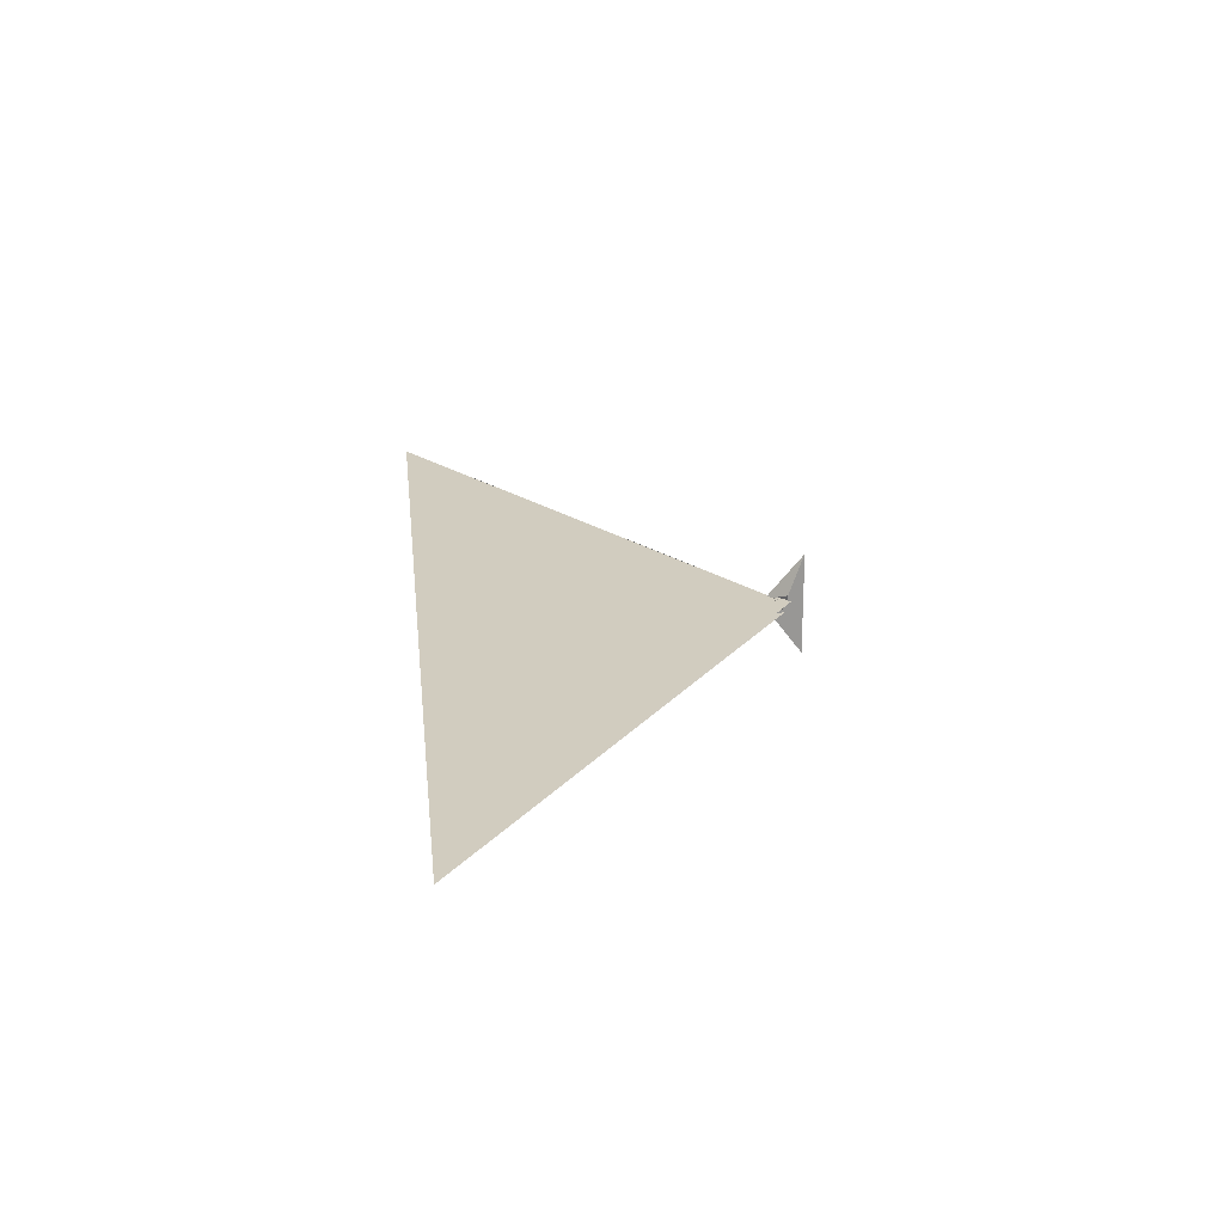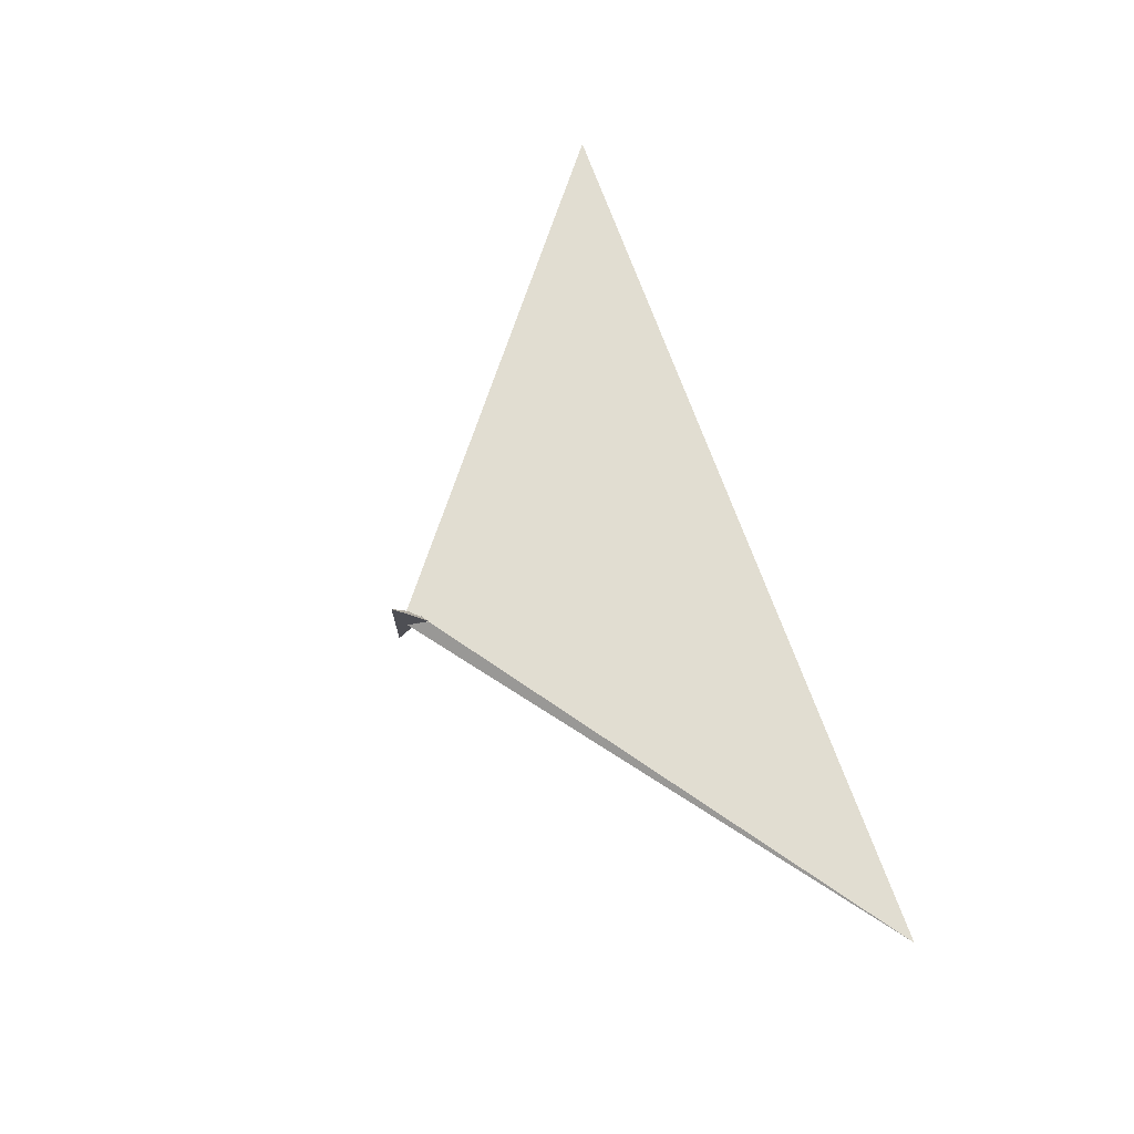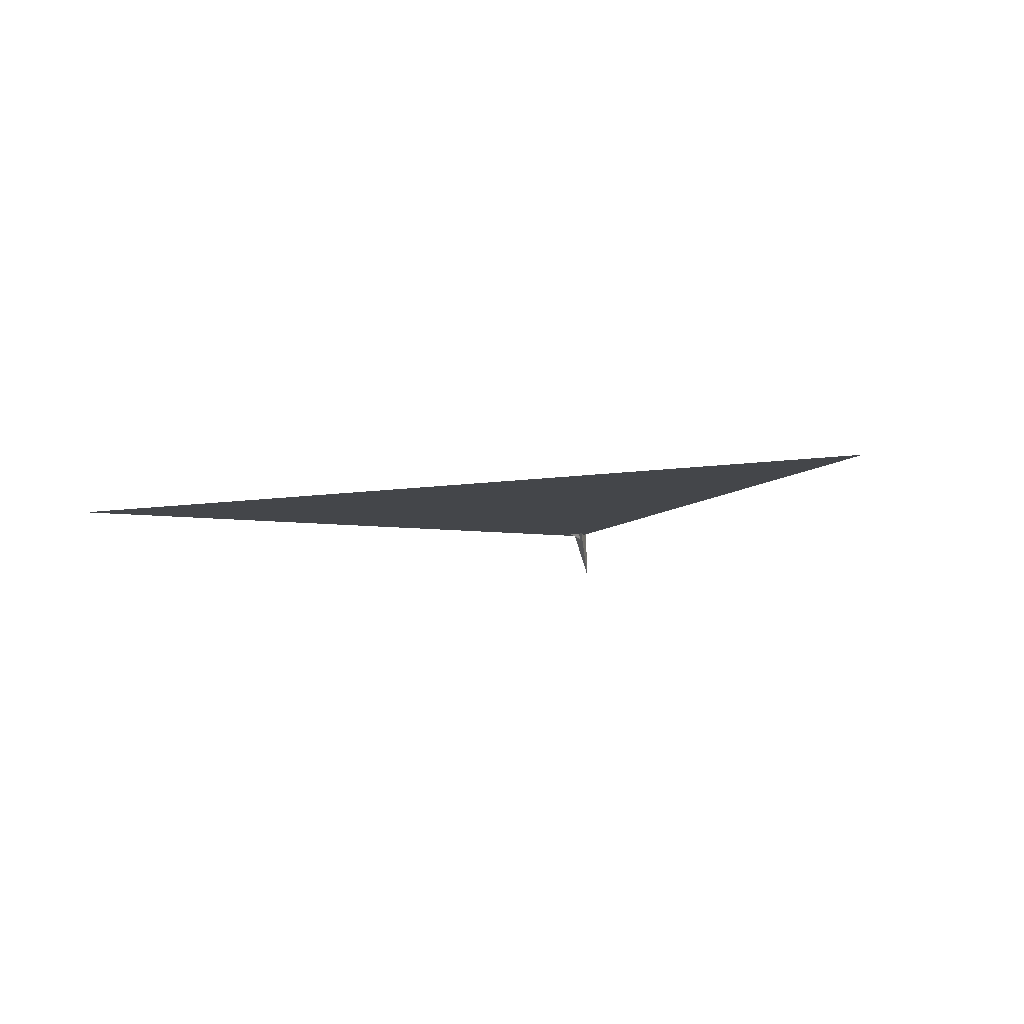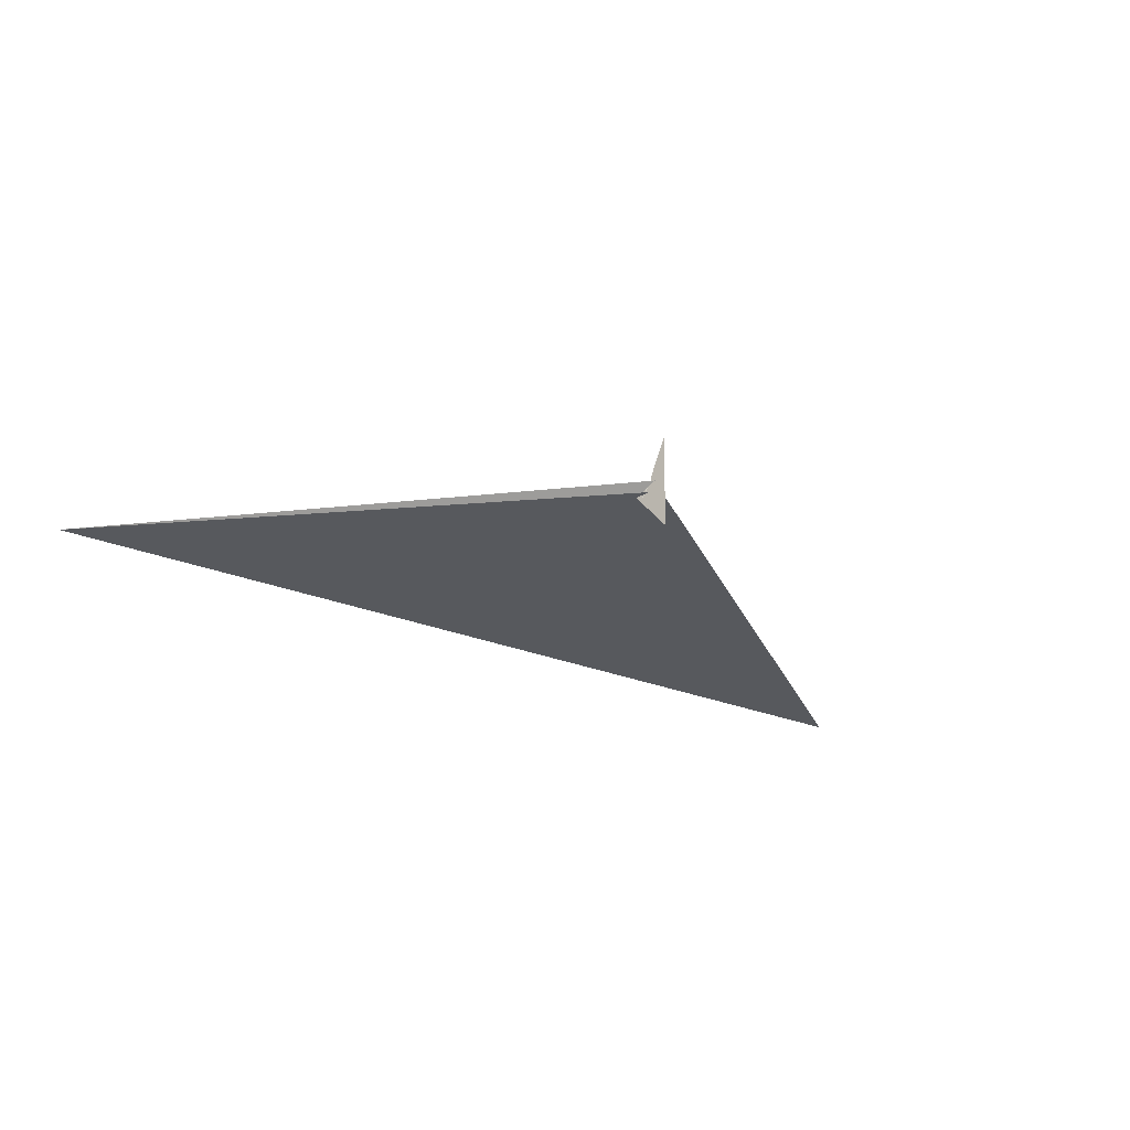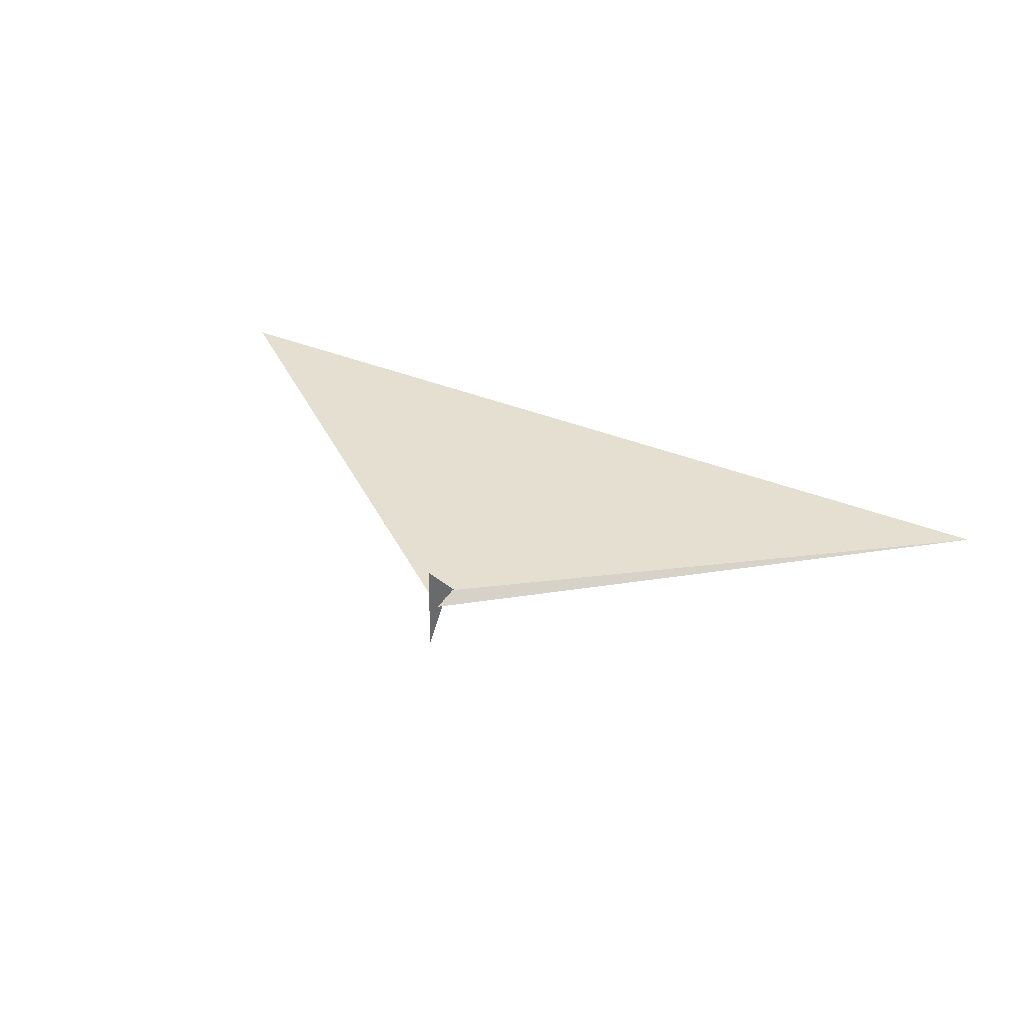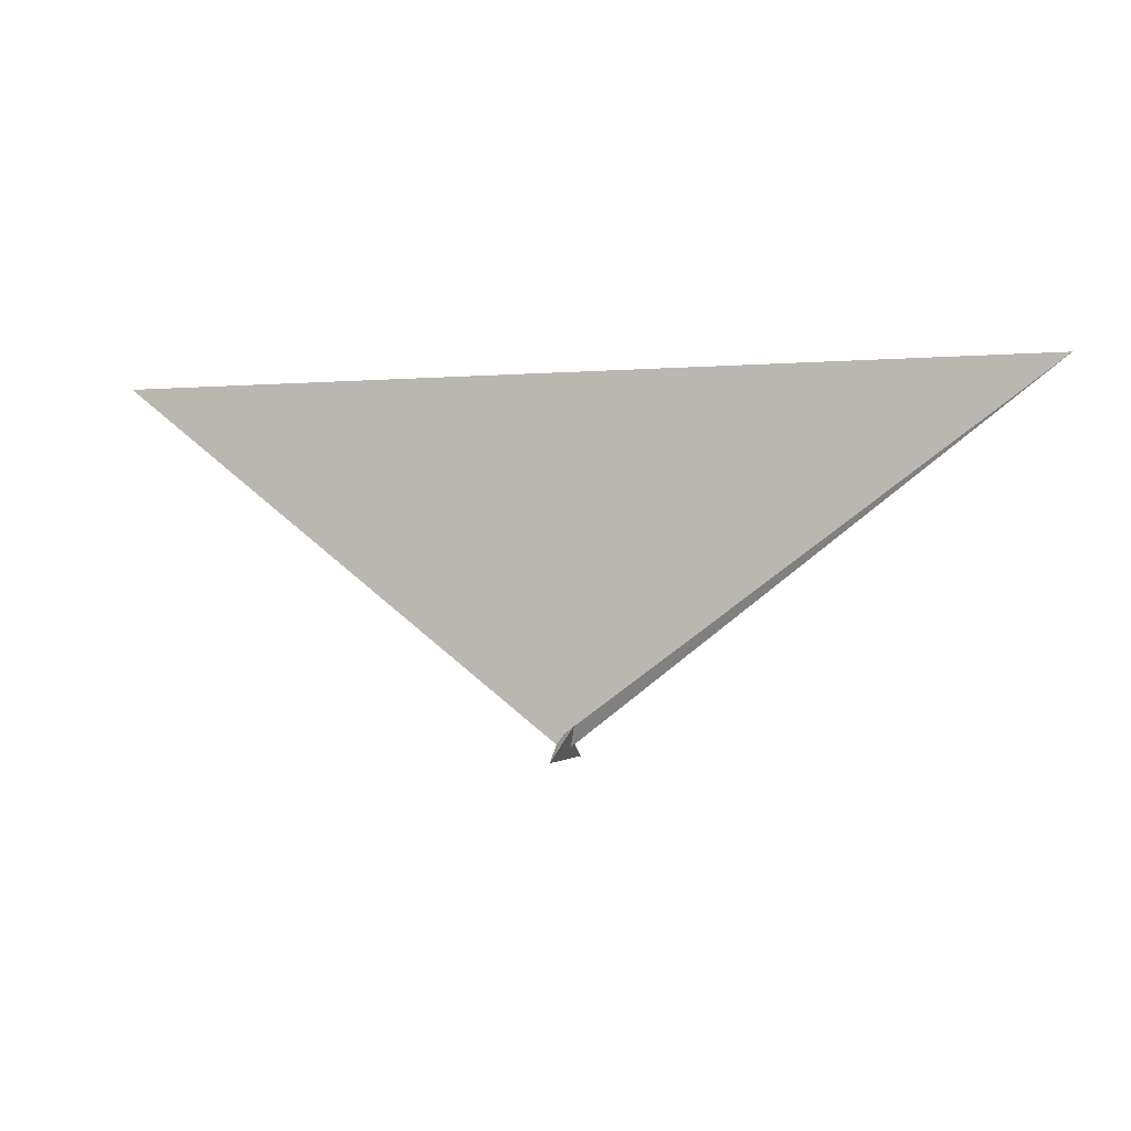
<metadata>
{"format":"obj","ext":"obj","renderer":"f3d","projection":"perspective","resolution":1024,"background":"white","views":[{"elev":22.8,"azim":83.6,"up":"+Y"},{"elev":70.4,"azim":-109.4,"up":"+Y"},{"elev":-9.3,"azim":29.5,"up":"+Y"},{"elev":-30.9,"azim":148.8,"up":"+Y"},{"elev":39.2,"azim":-151.6,"up":"+Y"},{"elev":-1.3,"azim":-162.1,"up":"+Z"}]}
</metadata>
<code>
v -4.125 4.748 6.269
v 5.834 3.809 -2.199
v 4.469 2.156 -3.666
v -4.469 -2.156 -3.666
v -5.864 -0.7307 -0.5727
v -2.326 5.353 5.882
v -14.61 0.5493 7.536
v 4.773 2.978 -2.67
v -9.525 4.41 9.612
v -3.061 -4.357 -7.915
v -407.2 9.839 300.5
v 5.864 0.7307 -0.5727
v 2.326 -5.353 5.882
v 2.567 -4.306 5.102
v -2.567 4.306 5.102
v -4.623 9.947 3.926
v 4.266 9.527 -3.857
v 1.193 -4.256 6.313
v -0.8394 43.86 -17.69
v -9.371 4.383 11.19
v -5.834 -3.809 -2.199
v 4.125 -4.748 6.269
v -4.773 -2.978 -2.67
v 14.61 -0.5493 7.536
v 9.525 -4.41 9.612
v 3.061 4.357 -7.915
v 407.2 -9.839 300.5
v -1.193 4.256 6.313
v 4.623 -9.947 3.926
v -4.266 -9.527 -3.857
v 9.371 -4.383 11.19
v 0.8394 -43.86 -17.69
v -7.494 7.626 5.162
v -2.646 -4.328 -5.183
v 2.646 4.328 -5.183
v -14.92 -3.878 5.496
v 3.66 4.316 -6.053
v 14.92 3.878 5.496
v 8.341 -1.123 8.183
v -8.341 1.123 8.183
v 8.874 -4.393 9.644
v 7.494 -7.626 5.162
v -3.66 -4.316 -6.053
v -8.874 4.393 9.644
f 1 2 8 3 4 10 11 9 7 5 6
f 1 2 12 13 18 14 15 20 19 17 16
f 3 4 23 21 22 13 12 24 25 27 26
f 5 6 28 15 14 31 32 30 29 22 21
f 5 7 36 34 35 37 17 16 33 23 21
f 1 6 28 38 24 25 41 39 40 33 16
f 2 8 42 29 30 43 34 35 38 24 12
f 7 9 44 40 39 42 29 22 13 18 36
f 3 8 42 39 41 31 32 19 17 37 26
f 10 11 27 25 41 31 14 18 36 34 43
f 4 10 43 30 32 19 20 44 40 33 23
f 9 11 27 26 37 35 38 28 15 20 44

</code>
